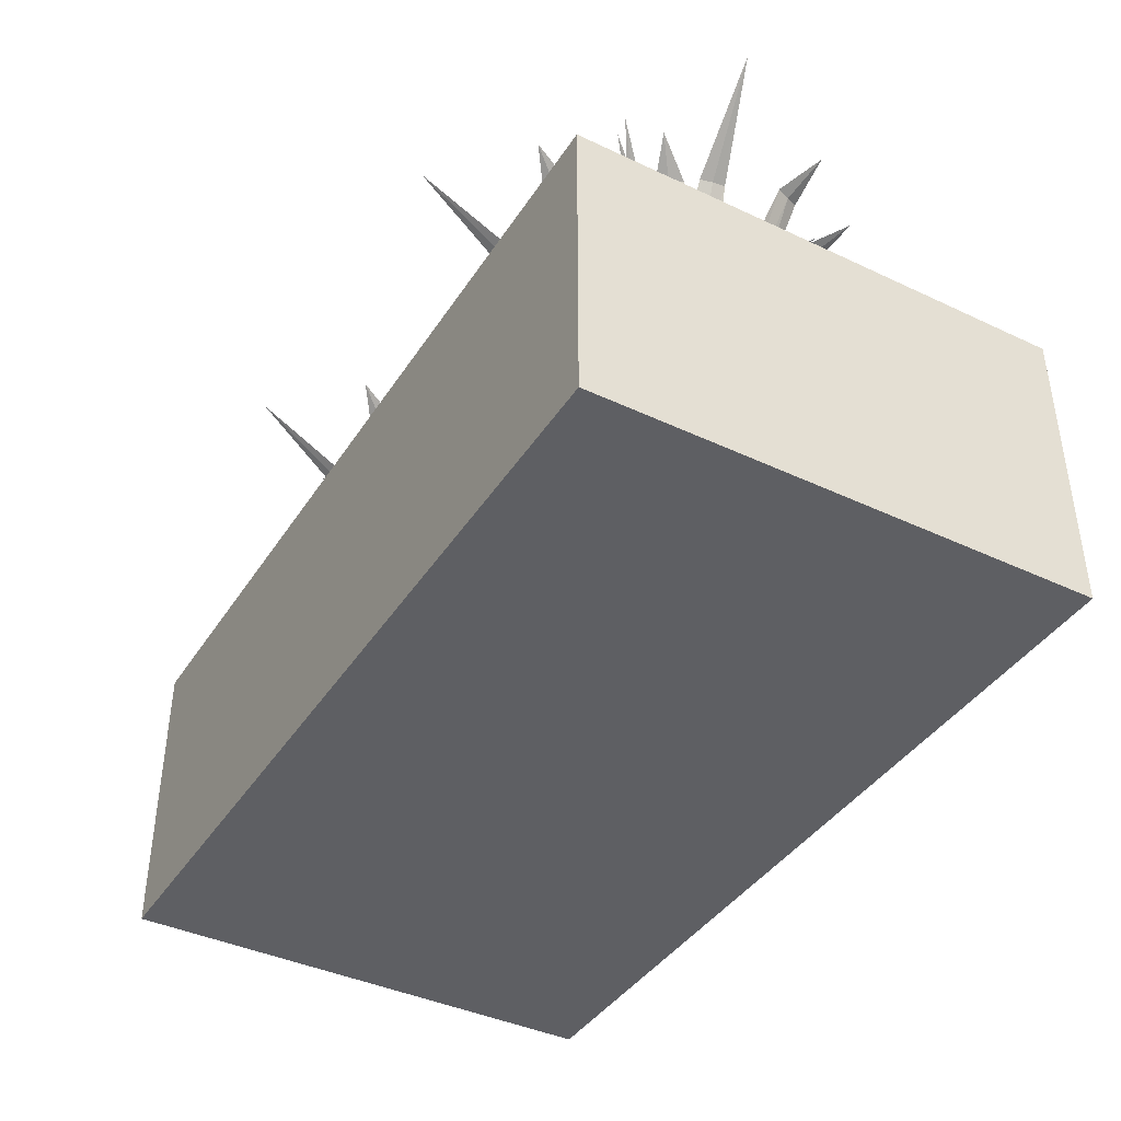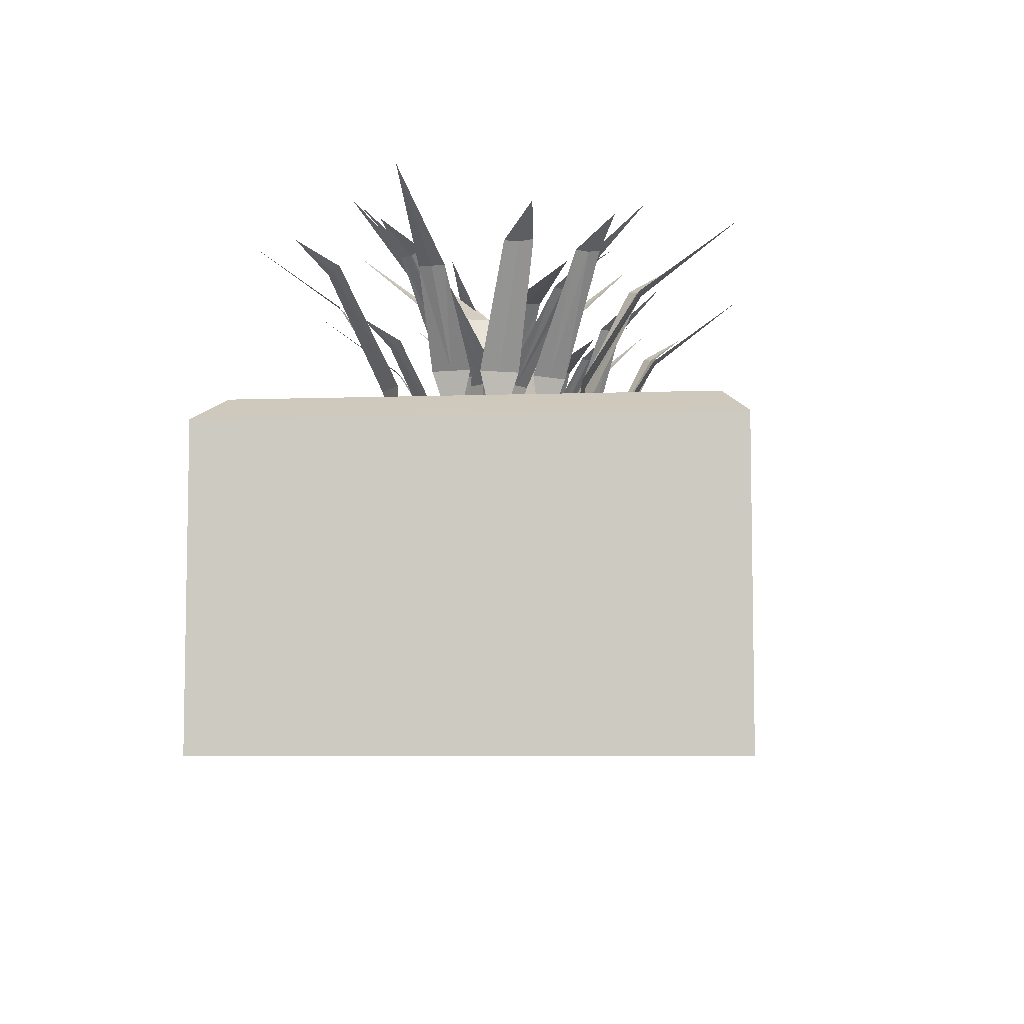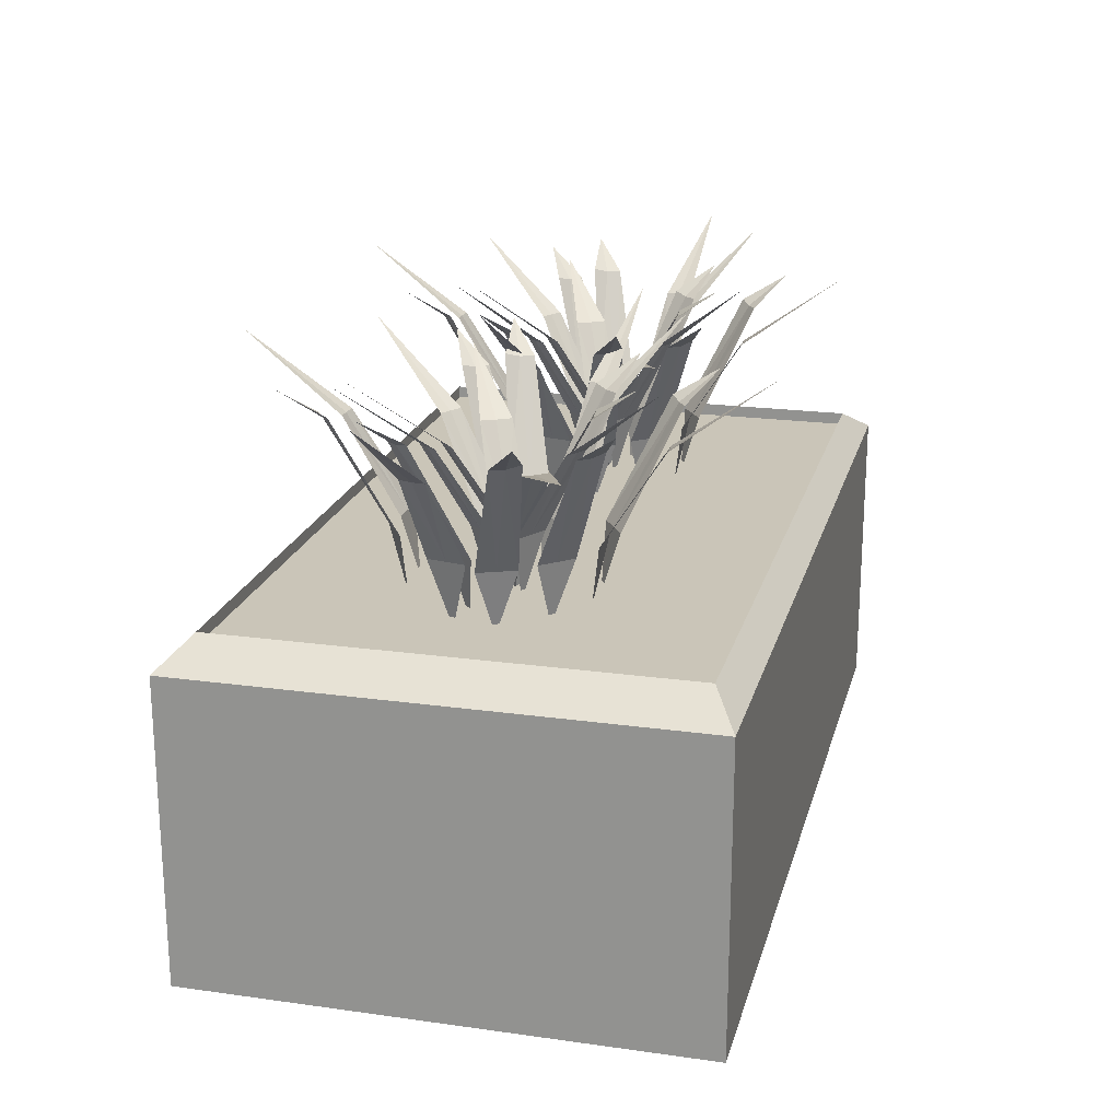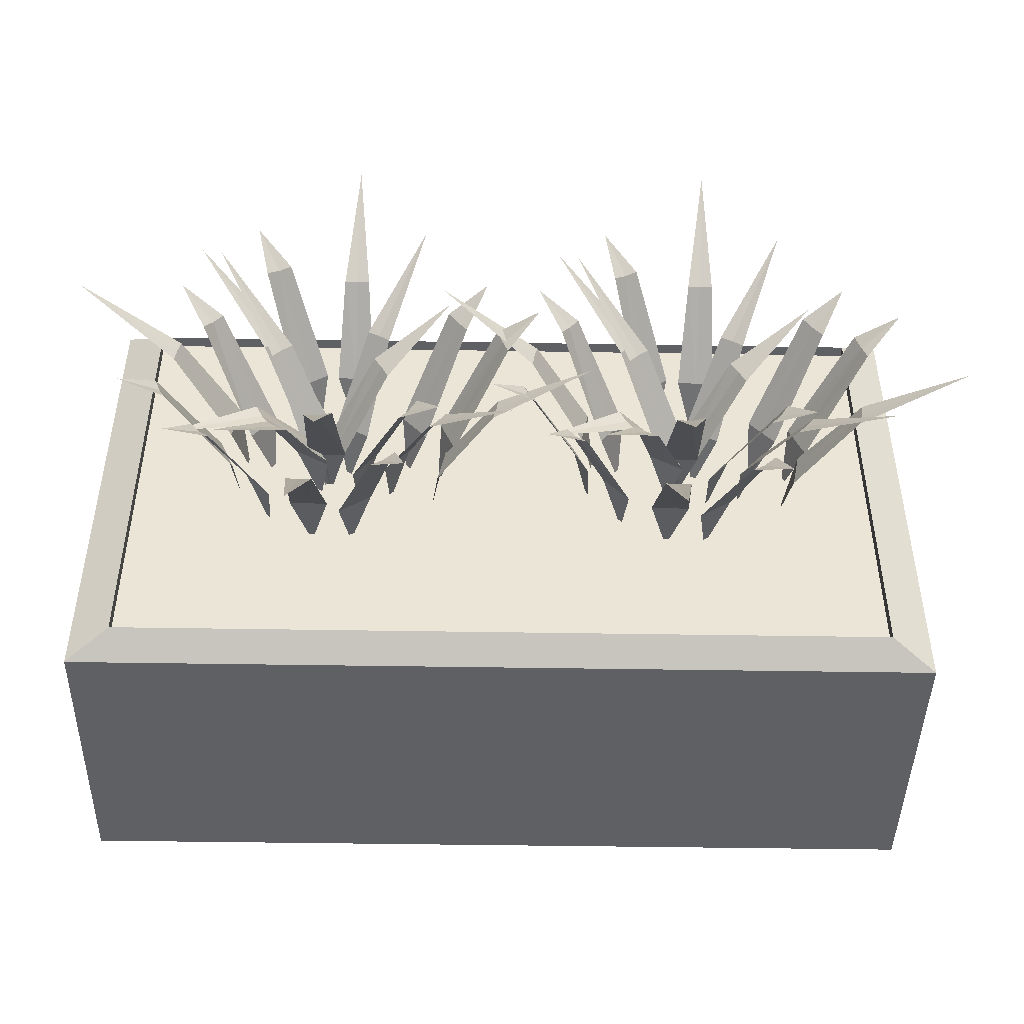
<metadata>
{"format":"obj","ext":"obj","renderer":"f3d","projection":"perspective","resolution":1024,"background":"white","views":[{"elev":-40.6,"azim":60.0,"up":"+Y"},{"elev":-6.6,"azim":96.1,"up":"+Y"},{"elev":20.3,"azim":104.2,"up":"+Y"},{"elev":-45.2,"azim":178.9,"up":"+Z"}]}
</metadata>
<code>
o Plane.001
v -1.615 3.848 -0.5858
v -1.385 3.821 -0.5858
v -1.654 2.921 -0.09053
v -1.346 2.92 -0.09053
v -1.5 2.92 -0.0907
v -1.5 3.819 -0.5908
v -1.5 4.049 -0.9178
v -1.5 2.415 0.002648
v -1.904 3.611 0.3605
v -2.023 3.612 0.1448
v -1.526 2.942 0.1643
v -1.659 2.942 -0.07719
v -1.593 2.942 0.04364
v -1.969 3.608 0.256
v -2.536 4.023 0.5878
v -1.511 2.415 -0.001414
v -1.053 3.665 0.3197
v -1.206 3.665 0.4572
v -1.316 2.942 -0.05455
v -1.546 2.942 0.1495
v -1.431 2.942 0.04761
v -1.124 3.663 0.3932
v -0.6073 4.24 0.9739
v -1.493 2.415 -0.02214
v -1.071 3.531 -0.3827
v -0.9559 3.532 -0.1721
v -1.503 2.942 -0.1852
v -1.355 2.942 0.08525
v -1.428 2.941 -0.05014
v -1.006 3.524 -0.2814
v -0.3335 3.695 -0.6576
v -1.512 2.415 -0.00449
v -2.291 3.848 -0.4251
v -2.149 3.821 -0.6066
v -1.924 2.921 -0.08942
v -1.734 2.92 -0.3327
v -1.829 2.92 -0.2112
v -2.224 3.819 -0.5189
v -2.481 4.049 -0.7201
v -1.756 2.415 -0.1537
v -1.245 3.665 -0.602
v -1.065 3.665 -0.4996
v -1.516 2.942 -0.2335
v -1.25 2.942 -0.08027
v -1.383 2.942 -0.157
v -1.152 3.663 -0.5571
v -0.7646 4.24 -1.231
v -1.43 2.415 -0.07612
v -1.48 3.665 -1.161
v -1.274 3.665 -1.157
v -1.541 2.942 -0.7072
v -1.234 2.942 -0.7008
v -1.388 2.942 -0.7042
v -1.378 3.663 -1.166
v -1.362 4.24 -1.943
v -1.39 2.415 -0.6109
v -2.137 3.848 -1.033
v -1.945 3.821 -1.16
v -1.898 2.921 -0.5978
v -1.64 2.92 -0.7673
v -1.769 2.92 -0.6827
v -2.044 3.819 -1.101
v -2.223 4.049 -1.374
v -1.718 2.415 -0.6047
v -0.4763 3.848 0.4655
v -0.618 3.821 0.647
v -0.8426 2.921 0.1298
v -1.033 2.92 0.3731
v -0.9374 2.92 0.2516
v -0.5432 3.819 0.5593
v -0.2854 4.049 0.7605
v -1.011 2.415 0.1941
v -1.841 3.665 0.6424
v -2.02 3.665 0.54
v -1.569 2.942 0.2739
v -1.835 2.942 0.1207
v -1.702 2.942 0.1974
v -1.933 3.663 0.5975
v -2.321 4.24 1.272
v -1.656 2.415 0.1165
v -1.605 3.665 1.327
v -1.811 3.665 1.323
v -1.544 2.942 0.8729
v -1.851 2.942 0.8665
v -1.697 2.942 0.8698
v -1.708 3.663 1.332
v -1.723 4.24 2.109
v -1.695 2.415 0.7765
v -0.9482 3.848 1.199
v -1.141 3.821 1.325
v -1.187 2.921 0.7635
v -1.445 2.92 0.9329
v -1.316 2.92 0.8483
v -1.042 3.819 1.266
v -0.8621 4.049 1.54
v -1.367 2.415 0.7703
v -2.524 3.848 0.6795
v -2.678 3.821 0.5085
v -2.13 2.921 0.3771
v -2.337 2.92 0.1478
v -2.233 2.92 0.2625
v -2.605 3.819 0.5973
v -2.848 4.049 0.8162
v -2.164 2.415 0.2
v -2.517 3.665 -0.3814
v -2.385 3.665 -0.5399
v -2.201 2.942 -0.04985
v -2.004 2.942 -0.2854
v -2.103 2.942 -0.1677
v -2.456 3.663 -0.4646
v -3.053 4.24 -0.9633
v -2.031 2.415 -0.1078
v -2.945 3.665 -0.2174
v -2.905 3.665 -0.4199
v -2.508 2.942 -0.07852
v -2.449 2.942 -0.3798
v -2.479 2.942 -0.2292
v -2.932 3.663 -0.3194
v -3.695 4.24 -0.4698
v -2.387 2.415 -0.2111
v -2.933 3.848 0.4515
v -3.024 3.821 0.24
v -2.463 2.921 0.2916
v -2.585 2.92 0.008101
v -2.524 2.92 0.1499
v -2.983 3.819 0.3477
v -3.284 4.049 0.4771
v -2.438 2.415 0.113
v -0.6559 3.848 -0.8829
v -0.5018 3.821 -0.7119
v -1.05 2.921 -0.5805
v -0.8434 2.92 -0.3512
v -0.9466 2.92 -0.4659
v -0.5751 3.819 -0.8007
v -0.3322 4.049 -1.02
v -1.016 2.415 -0.4034
v -0.9816 3.665 0.4218
v -1.114 3.665 0.5803
v -1.297 2.942 0.09027
v -1.494 2.942 0.3258
v -1.396 2.942 0.2081
v -1.042 3.663 0.505
v -0.4453 4.24 1.004
v -1.467 2.415 0.1482
v -0.2353 3.665 0.2579
v -0.2748 3.665 0.4603
v -0.6716 2.942 0.1189
v -0.7312 2.942 0.4202
v -0.7012 2.942 0.2696
v -0.2482 3.663 0.3598
v 0.5147 4.24 0.5102
v -0.7928 2.415 0.2515
v -0.247 3.848 -0.411
v -0.1559 3.821 -0.1996
v -0.7174 2.921 -0.2512
v -0.5953 2.92 0.03232
v -0.6562 2.92 -0.1095
v -0.1969 3.819 -0.3073
v 0.1035 4.049 -0.4367
v -0.7419 2.415 -0.07256
v 1.385 3.848 -0.5858
v 1.615 3.821 -0.5858
v 1.346 2.921 -0.09053
v 1.654 2.92 -0.09053
v 1.5 2.92 -0.0907
v 1.5 3.819 -0.5908
v 1.5 4.049 -0.9178
v 1.5 2.415 0.002648
v 1.096 3.611 0.3605
v 0.9774 3.612 0.1448
v 1.474 2.942 0.1643
v 1.341 2.942 -0.07719
v 1.407 2.942 0.04364
v 1.031 3.608 0.256
v 0.4641 4.023 0.5878
v 1.489 2.415 -0.001414
v 1.947 3.665 0.3197
v 1.794 3.665 0.4572
v 1.684 2.942 -0.05455
v 1.454 2.942 0.1495
v 1.569 2.942 0.04761
v 1.876 3.663 0.3932
v 2.393 4.24 0.9739
v 1.507 2.415 -0.02214
v 1.929 3.531 -0.3827
v 2.044 3.532 -0.1721
v 1.497 2.942 -0.1852
v 1.645 2.942 0.08525
v 1.572 2.941 -0.05014
v 1.994 3.524 -0.2814
v 2.667 3.695 -0.6576
v 1.488 2.415 -0.00449
v 0.7094 3.848 -0.4251
v 0.8511 3.821 -0.6066
v 1.076 2.921 -0.08942
v 1.266 2.92 -0.3327
v 1.171 2.92 -0.2112
v 0.7763 3.819 -0.5189
v 0.5185 4.049 -0.7201
v 1.244 2.415 -0.1537
v 1.755 3.665 -0.602
v 1.935 3.665 -0.4996
v 1.484 2.942 -0.2335
v 1.75 2.942 -0.08027
v 1.617 2.942 -0.157
v 1.848 3.663 -0.5571
v 2.235 4.24 -1.231
v 1.57 2.415 -0.07612
v 1.52 3.665 -1.161
v 1.726 3.665 -1.157
v 1.459 2.942 -0.7072
v 1.766 2.942 -0.7008
v 1.612 2.942 -0.7042
v 1.622 3.663 -1.166
v 1.638 4.24 -1.943
v 1.61 2.415 -0.6109
v 0.863 3.848 -1.033
v 1.055 3.821 -1.16
v 1.102 2.921 -0.5978
v 1.36 2.92 -0.7673
v 1.231 2.92 -0.6827
v 0.9565 3.819 -1.101
v 0.7769 4.049 -1.374
v 1.282 2.415 -0.6047
v 2.524 3.848 0.4655
v 2.382 3.821 0.647
v 2.157 2.921 0.1298
v 1.967 2.92 0.3731
v 2.063 2.92 0.2516
v 2.457 3.819 0.5593
v 2.715 4.049 0.7605
v 1.989 2.415 0.1941
v 1.159 3.665 0.6424
v 0.9803 3.665 0.54
v 1.431 2.942 0.2739
v 1.165 2.942 0.1207
v 1.298 2.942 0.1974
v 1.067 3.663 0.5975
v 0.6794 4.24 1.272
v 1.344 2.415 0.1165
v 1.395 3.665 1.327
v 1.189 3.665 1.323
v 1.456 2.942 0.8729
v 1.149 2.942 0.8665
v 1.303 2.942 0.8698
v 1.292 3.663 1.332
v 1.277 4.24 2.109
v 1.305 2.415 0.7765
v 2.052 3.848 1.199
v 1.859 3.821 1.325
v 1.813 2.921 0.7635
v 1.555 2.92 0.9329
v 1.684 2.92 0.8483
v 1.958 3.819 1.266
v 2.138 4.049 1.54
v 1.633 2.415 0.7703
v 0.4758 3.848 0.6795
v 0.3217 3.821 0.5085
v 0.87 2.921 0.3771
v 0.6634 2.92 0.1478
v 0.7666 2.92 0.2625
v 0.3951 3.819 0.5973
v 0.1521 4.049 0.8162
v 0.8359 2.415 0.2
v 0.4832 3.665 -0.3814
v 0.6152 3.665 -0.5399
v 0.799 2.942 -0.04985
v 0.9961 2.942 -0.2854
v 0.8974 2.942 -0.1677
v 0.5435 3.663 -0.4646
v -0.05312 4.24 -0.9633
v 0.969 2.415 -0.1078
v 0.05525 3.665 -0.2174
v 0.09475 3.665 -0.4199
v 0.4915 2.942 -0.07852
v 0.5511 2.942 -0.3798
v 0.5212 2.942 -0.2292
v 0.06813 3.663 -0.3194
v -0.6948 4.24 -0.4698
v 0.6127 2.415 -0.2111
v 0.06694 3.848 0.4515
v -0.02411 3.821 0.24
v 0.5373 2.921 0.2916
v 0.4153 2.92 0.008101
v 0.4761 2.92 0.1499
v 0.01686 3.819 0.3477
v -0.2835 4.049 0.4771
v 0.5619 2.415 0.113
v 2.344 3.848 -0.8829
v 2.498 3.821 -0.7119
v 1.95 2.921 -0.5805
v 2.157 2.92 -0.3512
v 2.053 2.92 -0.4659
v 2.425 3.819 -0.8007
v 2.668 4.049 -1.02
v 1.984 2.415 -0.4034
v 2.018 3.665 0.4218
v 1.886 3.665 0.5803
v 1.703 2.942 0.09027
v 1.506 2.942 0.3258
v 1.604 2.942 0.2081
v 1.958 3.663 0.505
v 2.555 4.24 1.004
v 1.533 2.415 0.1482
v 2.765 3.665 0.2579
v 2.725 3.665 0.4603
v 2.328 2.942 0.1189
v 2.269 2.942 0.4202
v 2.299 2.942 0.2696
v 2.752 3.663 0.3598
v 3.515 4.24 0.5102
v 2.207 2.415 0.2515
v 2.753 3.848 -0.411
v 2.844 3.821 -0.1996
v 2.283 2.921 -0.2512
v 2.405 2.92 0.03232
v 2.344 2.92 -0.1095
v 2.803 3.819 -0.3073
v 3.103 4.049 -0.4367
v 2.258 2.415 -0.07256
v -3.5 0 2
v 3.5 0 2
v -3.5 0 -2
v 3.5 0 -2
v 0 0 2
v 0 0 -2
v -3.5 0 0
v 3.5 0 0
v 0 0 0
v -3.5 2.4 2
v 3.5 2.4 2
v -3.5 2.4 -2
v 3.5 2.4 -2
v 0 2.4 2
v 0 2.4 -2
v -3.5 2.4 0
v 3.5 2.4 0
v -3.15 2.6 1.8
v 3.15 2.6 1.8
v -3.15 2.6 -1.8
v 3.15 2.6 -1.8
v 0 2.6 1.8
v 0 2.6 -1.8
v -3.15 2.6 0
v 3.15 2.6 0
v -3.15 2.5 1.8
v 3.15 2.5 1.8
v -3.15 2.5 -1.8
v 3.15 2.5 -1.8
v 0 2.5 1.8
v 0 2.5 -1.8
v -3.15 2.5 -0
v 3.15 2.5 -0
f 3 6 5
f 5 2 4
f 6 1 7
f 2 6 7
f 5 4 8
f 3 5 8
f 13 9 14
f 13 10 12
f 14 9 15
f 10 14 15
f 13 12 16
f 11 13 16
f 21 17 22
f 21 18 20
f 22 17 23
f 18 22 23
f 21 20 24
f 19 21 24
f 29 25 30
f 29 26 28
f 30 25 31
f 26 30 31
f 29 28 32
f 27 29 32
f 35 38 37
f 37 34 36
f 38 33 39
f 34 38 39
f 37 36 40
f 35 37 40
f 45 41 46
f 45 42 44
f 46 41 47
f 42 46 47
f 45 44 48
f 43 45 48
f 53 49 54
f 53 50 52
f 54 49 55
f 50 54 55
f 53 52 56
f 51 53 56
f 59 62 61
f 61 58 60
f 62 57 63
f 58 62 63
f 61 60 64
f 59 61 64
f 67 70 69
f 69 66 68
f 70 65 71
f 66 70 71
f 69 68 72
f 67 69 72
f 77 73 78
f 77 74 76
f 78 73 79
f 74 78 79
f 77 76 80
f 75 77 80
f 85 81 86
f 85 82 84
f 86 81 87
f 82 86 87
f 85 84 88
f 83 85 88
f 91 94 93
f 93 90 92
f 94 89 95
f 90 94 95
f 93 92 96
f 91 93 96
f 99 102 101
f 101 98 100
f 102 97 103
f 98 102 103
f 101 100 104
f 99 101 104
f 109 105 110
f 109 106 108
f 110 105 111
f 106 110 111
f 109 108 112
f 107 109 112
f 117 113 118
f 117 114 116
f 118 113 119
f 114 118 119
f 117 116 120
f 115 117 120
f 123 126 125
f 125 122 124
f 126 121 127
f 122 126 127
f 125 124 128
f 123 125 128
f 131 134 133
f 133 130 132
f 134 129 135
f 130 134 135
f 133 132 136
f 131 133 136
f 141 137 142
f 141 138 140
f 142 137 143
f 138 142 143
f 141 140 144
f 139 141 144
f 149 145 150
f 149 146 148
f 150 145 151
f 146 150 151
f 149 148 152
f 147 149 152
f 155 158 157
f 157 154 156
f 158 153 159
f 154 158 159
f 157 156 160
f 155 157 160
f 3 1 6
f 5 6 2
f 13 11 9
f 13 14 10
f 21 19 17
f 21 22 18
f 29 27 25
f 29 30 26
f 35 33 38
f 37 38 34
f 45 43 41
f 45 46 42
f 53 51 49
f 53 54 50
f 59 57 62
f 61 62 58
f 67 65 70
f 69 70 66
f 77 75 73
f 77 78 74
f 85 83 81
f 85 86 82
f 91 89 94
f 93 94 90
f 99 97 102
f 101 102 98
f 109 107 105
f 109 110 106
f 117 115 113
f 117 118 114
f 123 121 126
f 125 126 122
f 131 129 134
f 133 134 130
f 141 139 137
f 141 142 138
f 149 147 145
f 149 150 146
f 155 153 158
f 157 158 154
f 163 166 165
f 165 162 164
f 166 161 167
f 162 166 167
f 165 164 168
f 163 165 168
f 173 169 174
f 173 170 172
f 174 169 175
f 170 174 175
f 173 172 176
f 171 173 176
f 181 177 182
f 181 178 180
f 182 177 183
f 178 182 183
f 181 180 184
f 179 181 184
f 189 185 190
f 189 186 188
f 190 185 191
f 186 190 191
f 189 188 192
f 187 189 192
f 195 198 197
f 197 194 196
f 198 193 199
f 194 198 199
f 197 196 200
f 195 197 200
f 205 201 206
f 205 202 204
f 206 201 207
f 202 206 207
f 205 204 208
f 203 205 208
f 213 209 214
f 213 210 212
f 214 209 215
f 210 214 215
f 213 212 216
f 211 213 216
f 219 222 221
f 221 218 220
f 222 217 223
f 218 222 223
f 221 220 224
f 219 221 224
f 227 230 229
f 229 226 228
f 230 225 231
f 226 230 231
f 229 228 232
f 227 229 232
f 237 233 238
f 237 234 236
f 238 233 239
f 234 238 239
f 237 236 240
f 235 237 240
f 245 241 246
f 245 242 244
f 246 241 247
f 242 246 247
f 245 244 248
f 243 245 248
f 251 254 253
f 253 250 252
f 254 249 255
f 250 254 255
f 253 252 256
f 251 253 256
f 259 262 261
f 261 258 260
f 262 257 263
f 258 262 263
f 261 260 264
f 259 261 264
f 269 265 270
f 269 266 268
f 270 265 271
f 266 270 271
f 269 268 272
f 267 269 272
f 277 273 278
f 277 274 276
f 278 273 279
f 274 278 279
f 277 276 280
f 275 277 280
f 283 286 285
f 285 282 284
f 286 281 287
f 282 286 287
f 285 284 288
f 283 285 288
f 291 294 293
f 293 290 292
f 294 289 295
f 290 294 295
f 293 292 296
f 291 293 296
f 301 297 302
f 301 298 300
f 302 297 303
f 298 302 303
f 301 300 304
f 299 301 304
f 309 305 310
f 309 306 308
f 310 305 311
f 306 310 311
f 309 308 312
f 307 309 312
f 315 318 317
f 317 314 316
f 318 313 319
f 314 318 319
f 317 316 320
f 315 317 320
f 163 161 166
f 165 166 162
f 173 171 169
f 173 174 170
f 181 179 177
f 181 182 178
f 189 187 185
f 189 190 186
f 195 193 198
f 197 198 194
f 205 203 201
f 205 206 202
f 213 211 209
f 213 214 210
f 219 217 222
f 221 222 218
f 227 225 230
f 229 230 226
f 237 235 233
f 237 238 234
f 245 243 241
f 245 246 242
f 251 249 254
f 253 254 250
f 259 257 262
f 261 262 258
f 269 267 265
f 269 270 266
f 277 275 273
f 277 278 274
f 283 281 286
f 285 286 282
f 291 289 294
f 293 294 290
f 301 299 297
f 301 302 298
f 309 307 305
f 309 310 306
f 315 313 318
f 317 318 314
f 328 326 329
f 329 323 327
f 325 327 321
f 322 329 325
f 325 331 322
f 322 337 328
f 321 334 325
f 328 333 324
f 327 330 321
f 323 336 327
f 324 335 326
f 326 332 323
f 336 338 330
f 337 339 345
f 335 341 343
f 335 340 332
f 334 339 331
f 336 340 344
f 334 338 342
f 337 341 333
f 340 352 344
f 338 350 342
f 345 349 341
f 344 346 338
f 339 353 345
f 341 351 343
f 343 348 340
f 342 347 339
f 351 353 350
f 328 324 326
f 329 326 323
f 325 329 327
f 322 328 329
f 325 334 331
f 322 331 337
f 321 330 334
f 328 337 333
f 327 336 330
f 323 332 336
f 324 333 335
f 326 335 332
f 336 344 338
f 337 331 339
f 335 333 341
f 335 343 340
f 334 342 339
f 336 332 340
f 334 330 338
f 337 345 341
f 340 348 352
f 338 346 350
f 345 353 349
f 344 352 346
f 339 347 353
f 341 349 351
f 343 351 348
f 342 350 347
f 346 352 348
f 351 349 353
f 346 348 351
f 353 347 350
f 350 346 351

</code>
